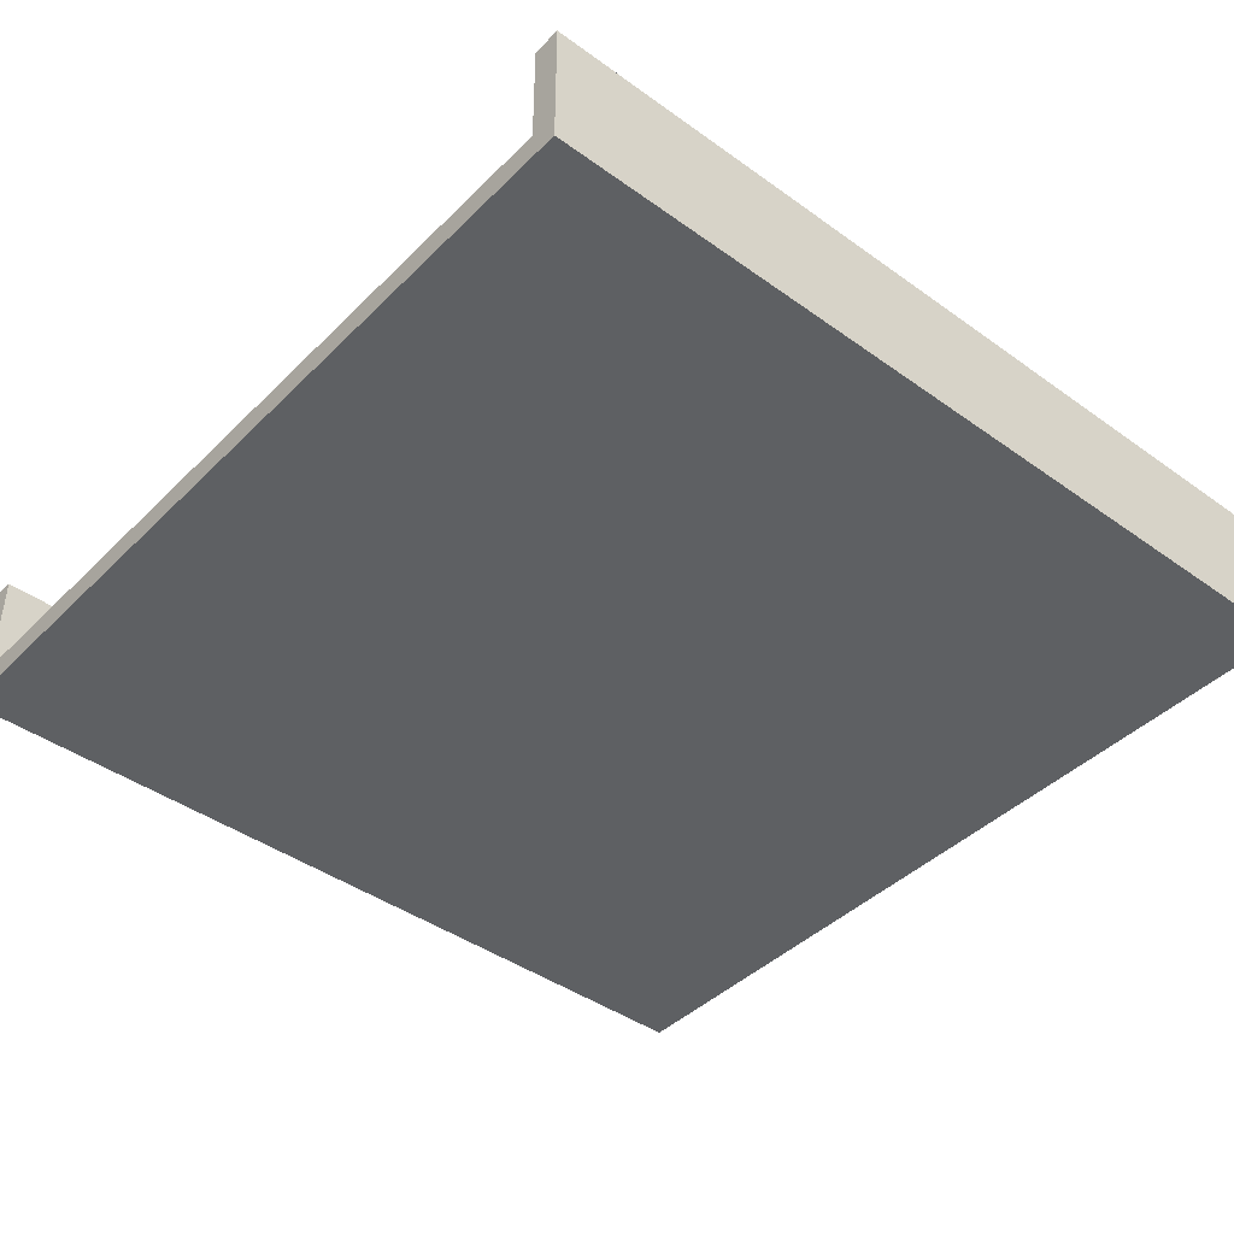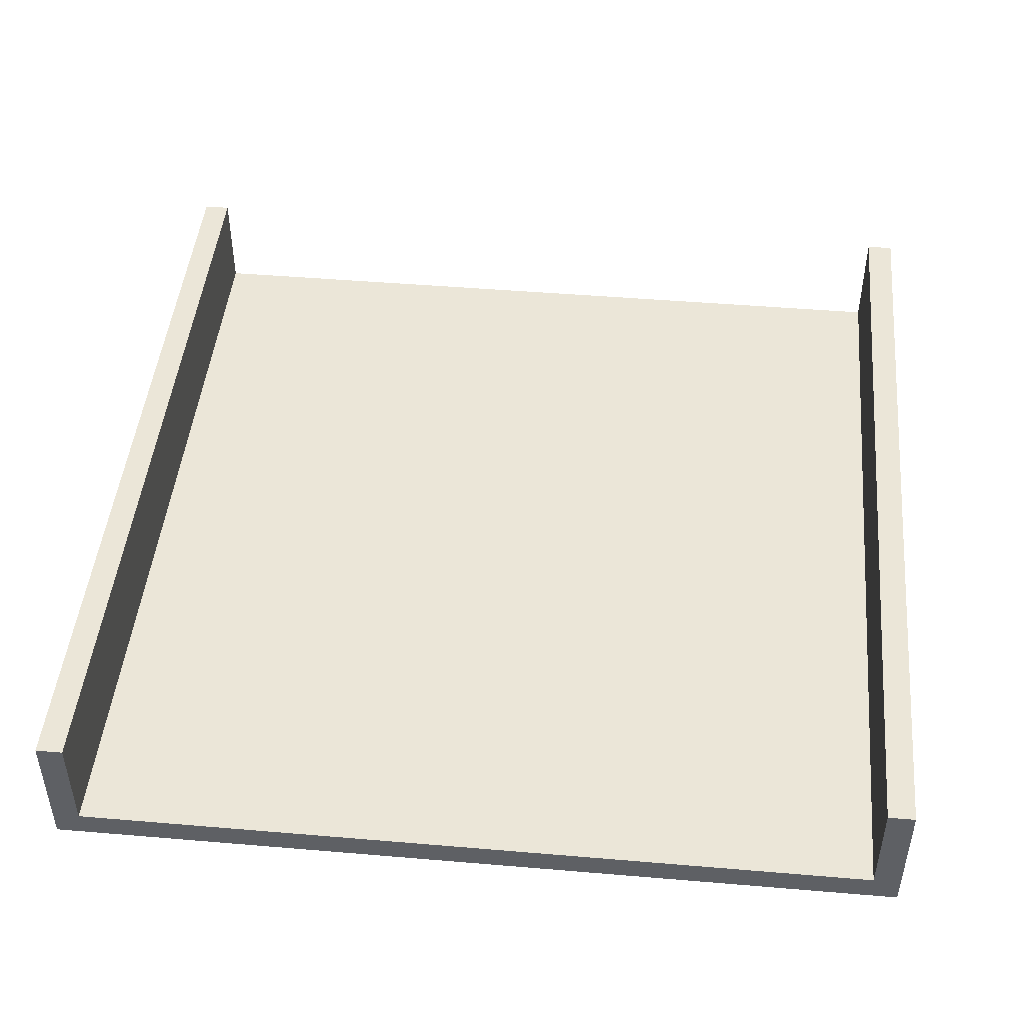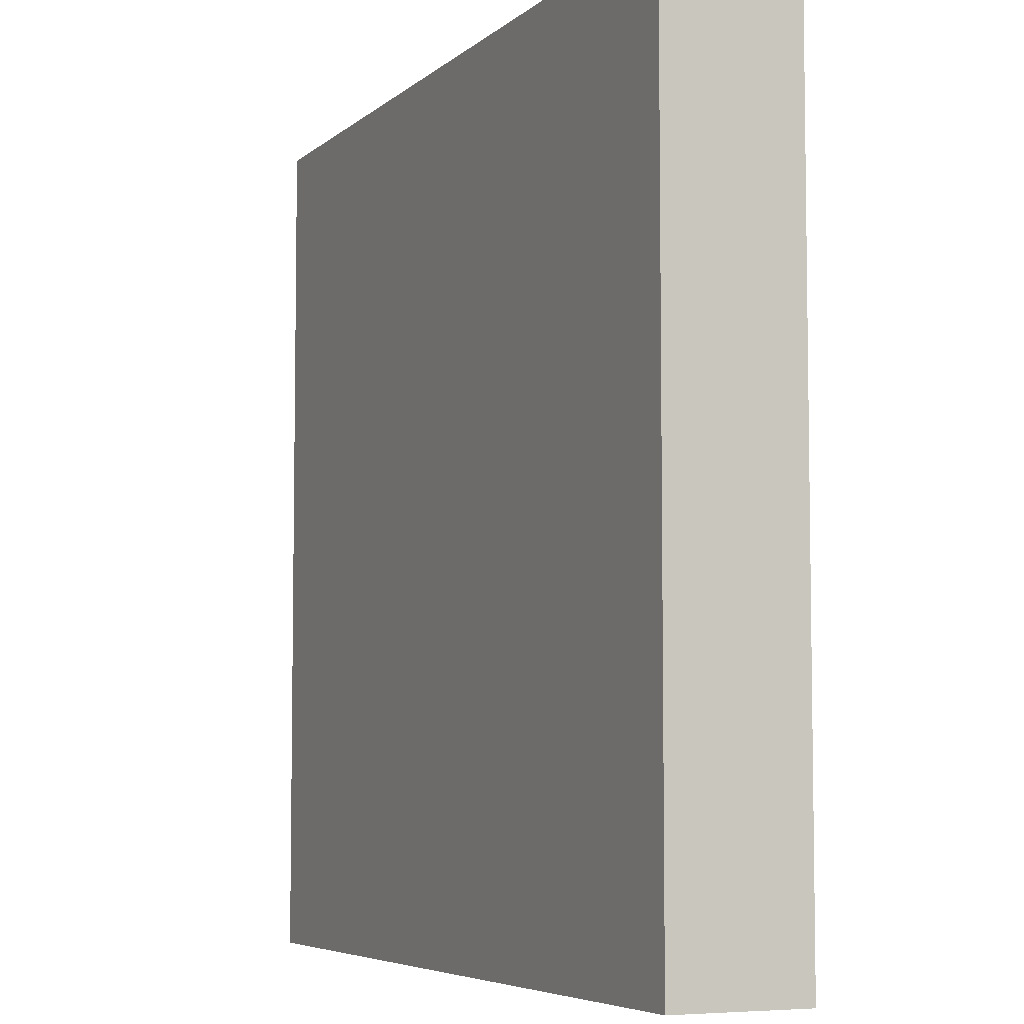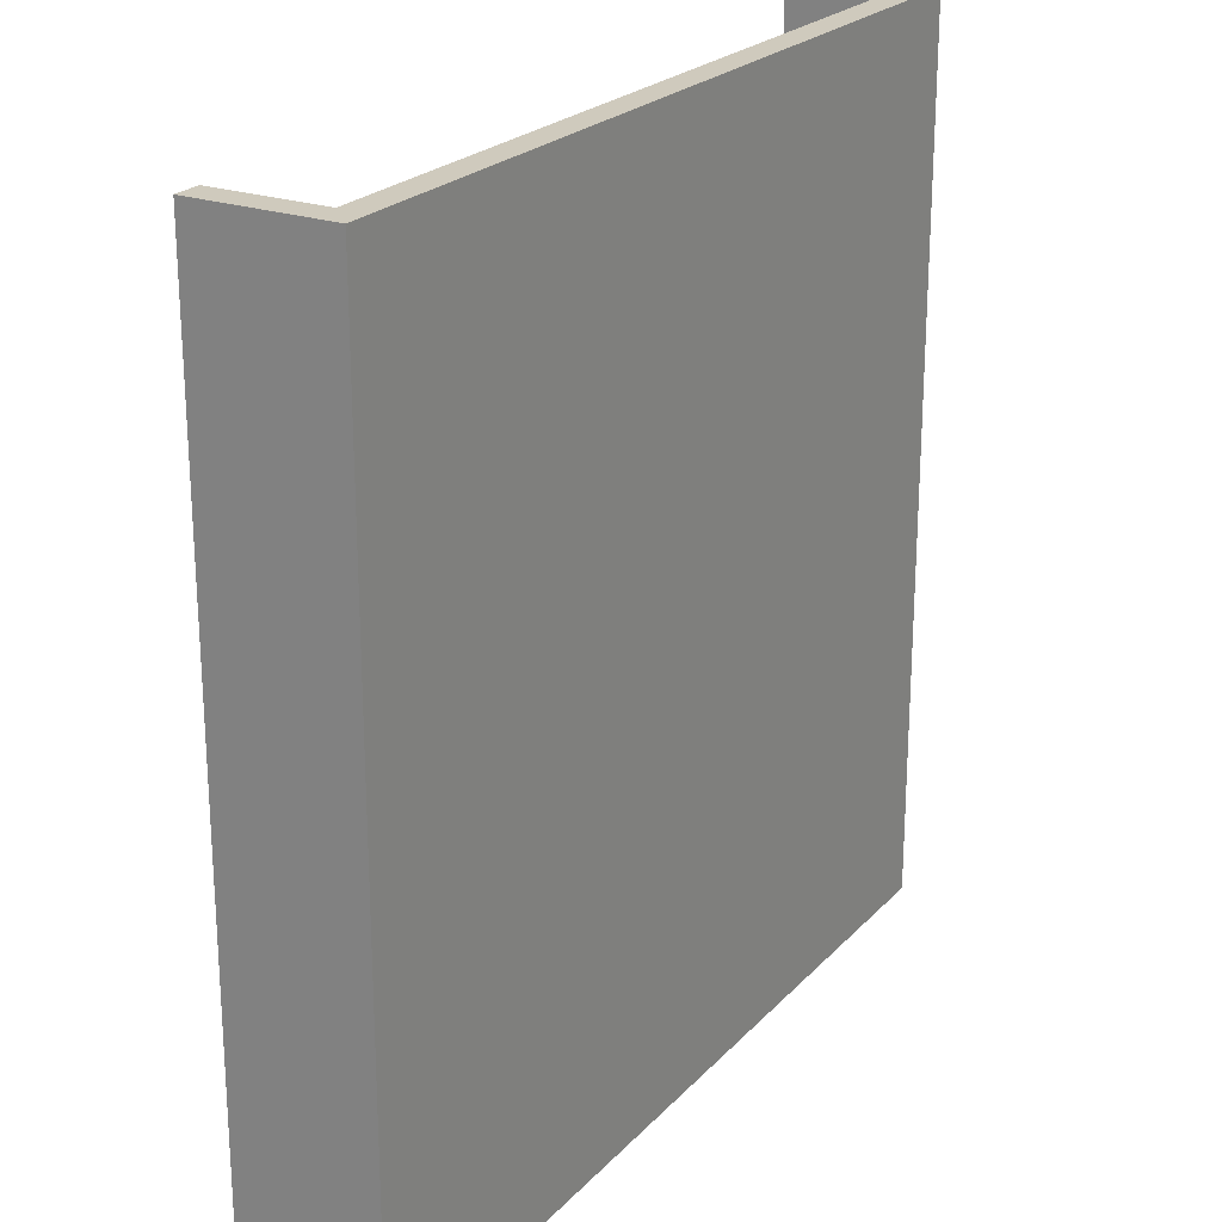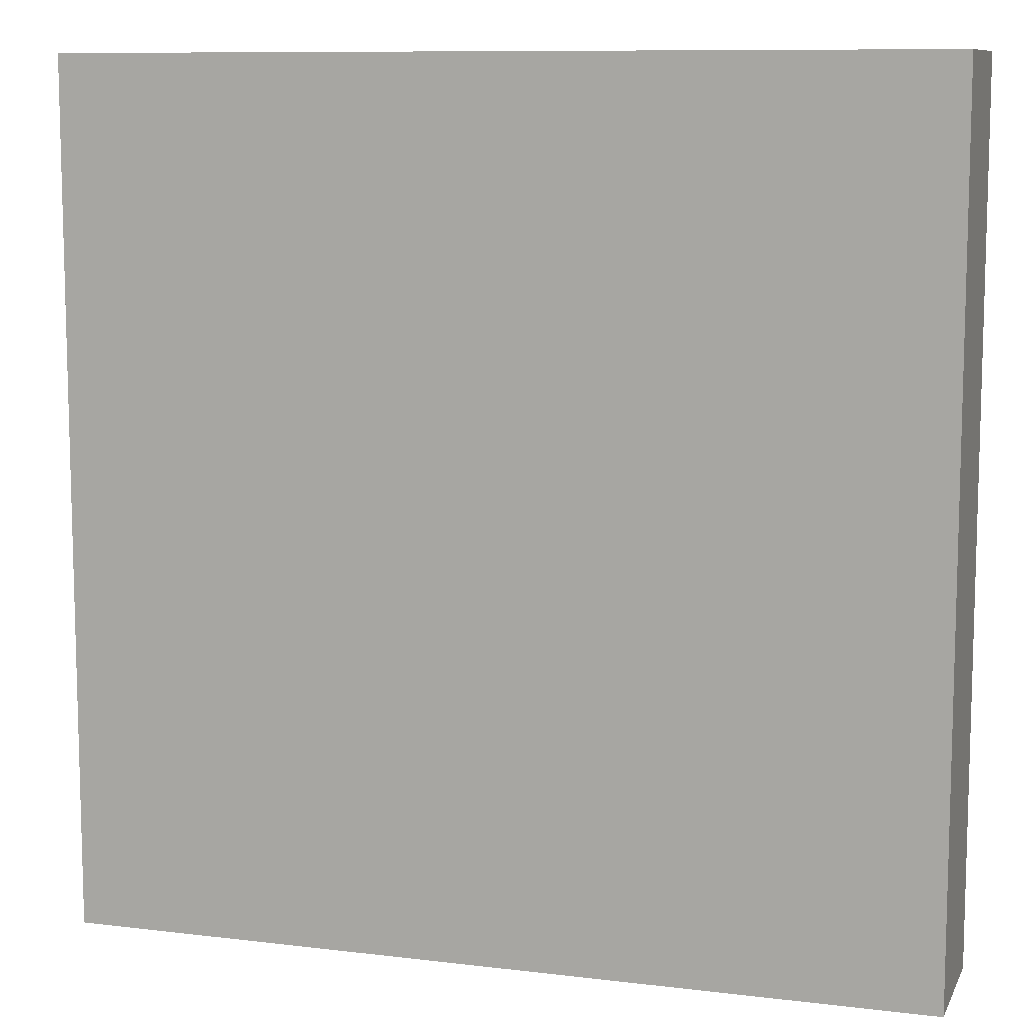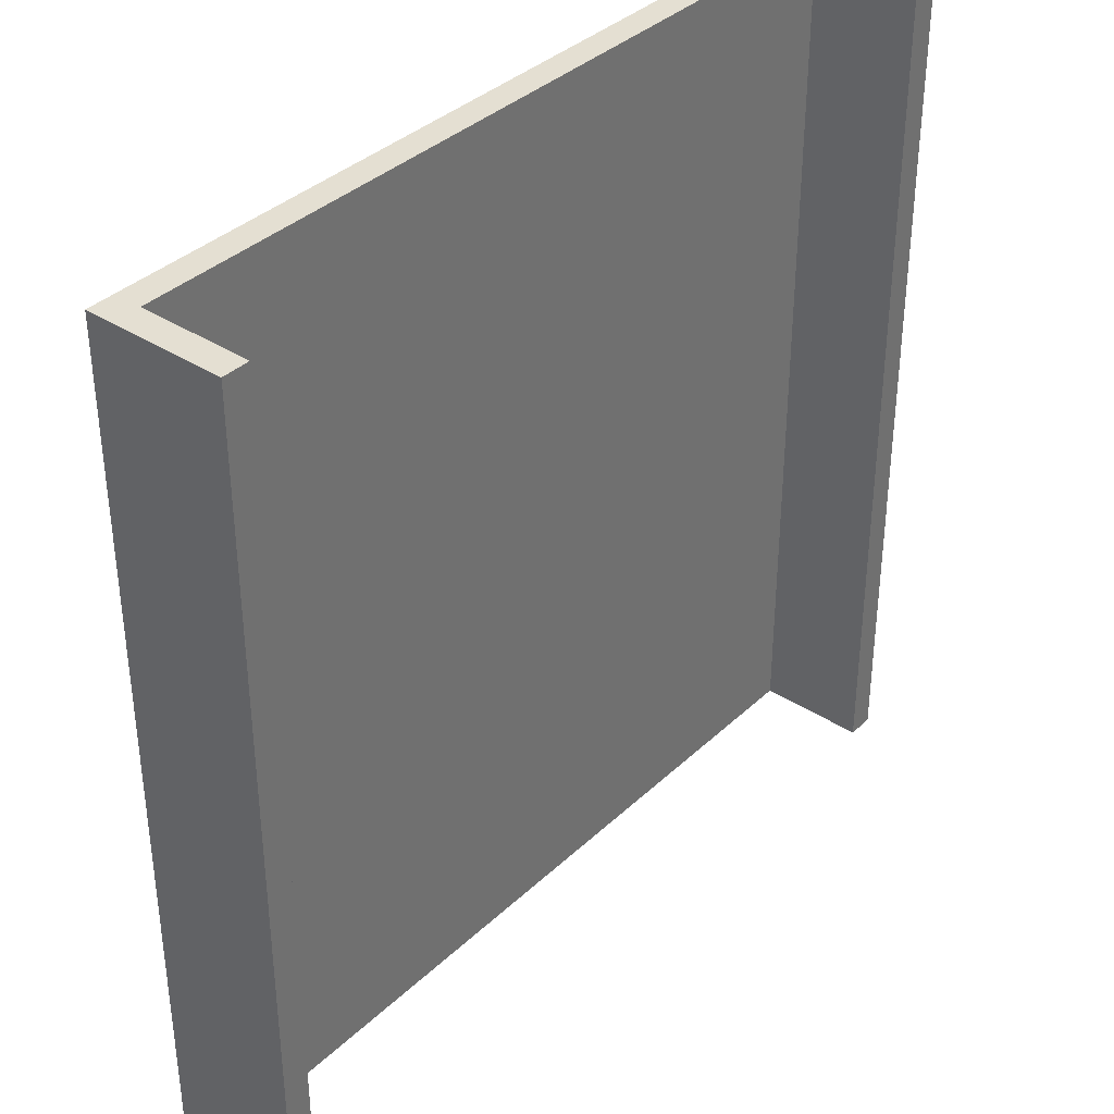
<metadata>
{"format":"obj","ext":"obj","renderer":"f3d","projection":"perspective","resolution":1024,"background":"white","views":[{"elev":-42.4,"azim":49.4,"up":"+Y"},{"elev":46.6,"azim":5.5,"up":"+Y"},{"elev":-5.8,"azim":65.5,"up":"+Z"},{"elev":23.0,"azim":-59.1,"up":"+Z"},{"elev":9.7,"azim":17.5,"up":"+Z"},{"elev":36.9,"azim":129.9,"up":"+Z"}]}
</metadata>
<code>
o
v -7.7 0 1.7
v -7.7 0 -1.5
v -7.7 0.5 1.7
v -7.7 0.5 -1.5
v -4.6 0.1 1.7
v -4.6 0.1 -1.5
v -4.6 0.5 1.7
v -4.6 0.5 -1.5
v -7.6 0.1 1.7
v -7.6 0.1 -1.5
v -7.6 0.5 1.7
v -7.6 0.5 -1.5
v -4.5 0 1.7
v -4.5 0 -1.5
v -4.5 0.5 1.7
v -4.5 0.5 -1.5
v -7.7 0 1.7
v -7.7 0.5 1.7
v -7.6 0 1.7
v -7.6 0.1 1.7
v -7.6 0.5 1.7
v -4.6 0 1.7
v -4.6 0.1 1.7
v -4.6 0.5 1.7
v -4.5 0 1.7
v -4.5 0.5 1.7
v -7.7 0 -1.5
v -7.7 0.5 -1.5
v -7.6 0 -1.5
v -7.6 0.1 -1.5
v -7.6 0.5 -1.5
v -4.6 0 -1.5
v -4.6 0.1 -1.5
v -4.6 0.5 -1.5
v -4.5 0 -1.5
v -4.5 0.5 -1.5
v -7.7 0 1.7
v -7.6 0 1.7
v -4.6 0 1.7
v -4.5 0 1.7
v -7.7 0 -1.5
v -7.6 0 -1.5
v -4.6 0 -1.5
v -4.5 0 -1.5
v -7.6 0.1 1.7
v -4.6 0.1 1.7
v -7.6 0.1 -1.5
v -4.6 0.1 -1.5
v -7.7 0.5 1.7
v -7.6 0.5 1.7
v -4.6 0.5 1.7
v -4.5 0.5 1.7
v -7.7 0.5 -1.5
v -7.6 0.5 -1.5
v -4.6 0.5 -1.5
v -4.5 0.5 -1.5
f 3 2 1
f 4 2 3
f 7 6 5
f 8 6 7
f 9 10 11
f 11 10 12
f 13 14 15
f 15 14 16
f 19 18 17
f 20 18 19
f 21 18 20
f 22 20 19
f 23 20 22
f 25 23 22
f 25 24 23
f 26 24 25
f 27 28 29
f 29 28 30
f 30 28 31
f 29 30 32
f 32 30 33
f 32 33 35
f 33 34 35
f 35 34 36
f 41 38 37
f 42 39 38
f 42 38 41
f 43 40 39
f 43 39 42
f 44 40 43
f 45 46 47
f 47 46 48
f 49 50 53
f 53 50 54
f 51 52 55
f 55 52 56

</code>
